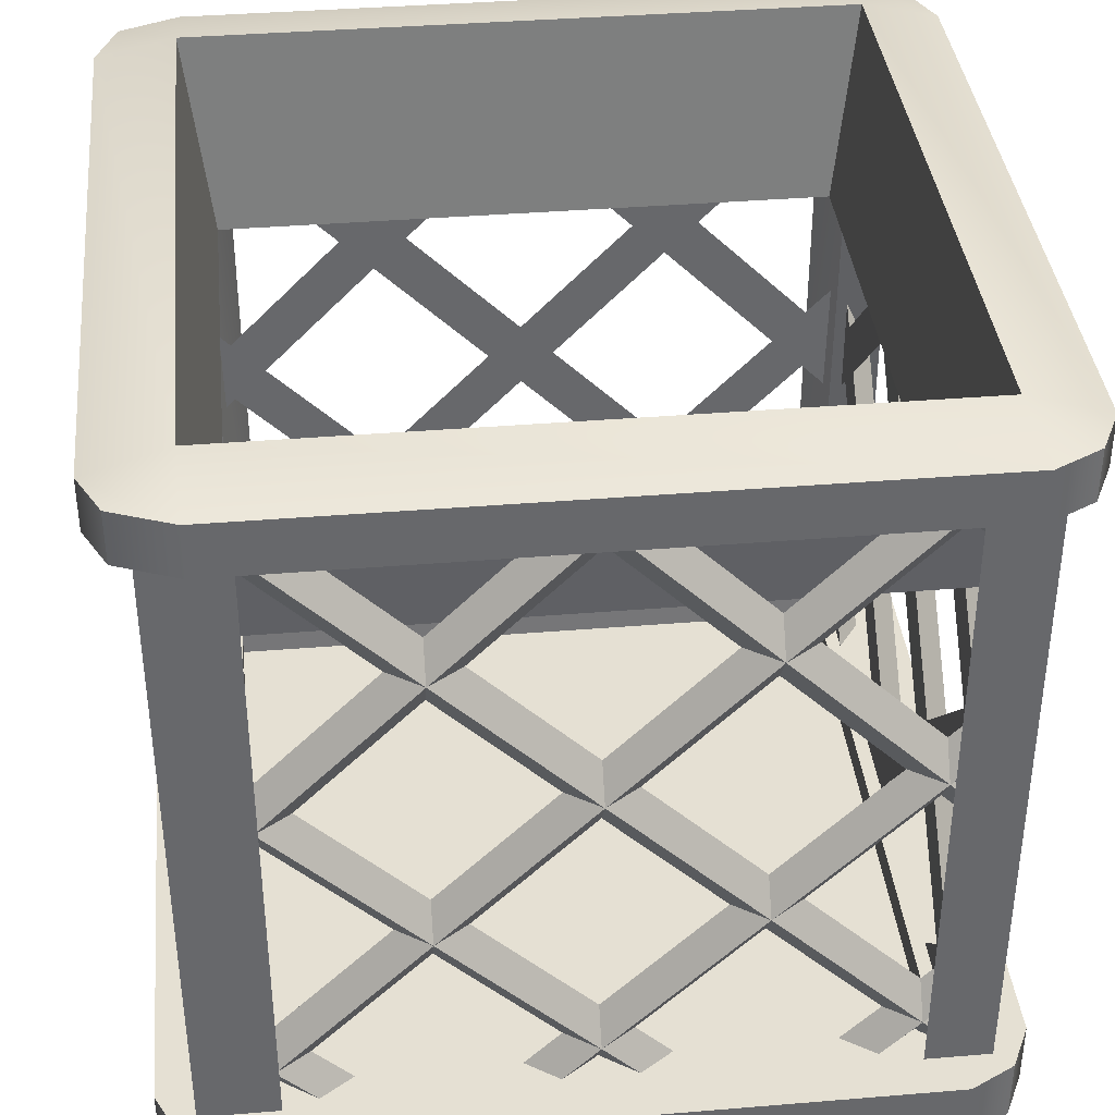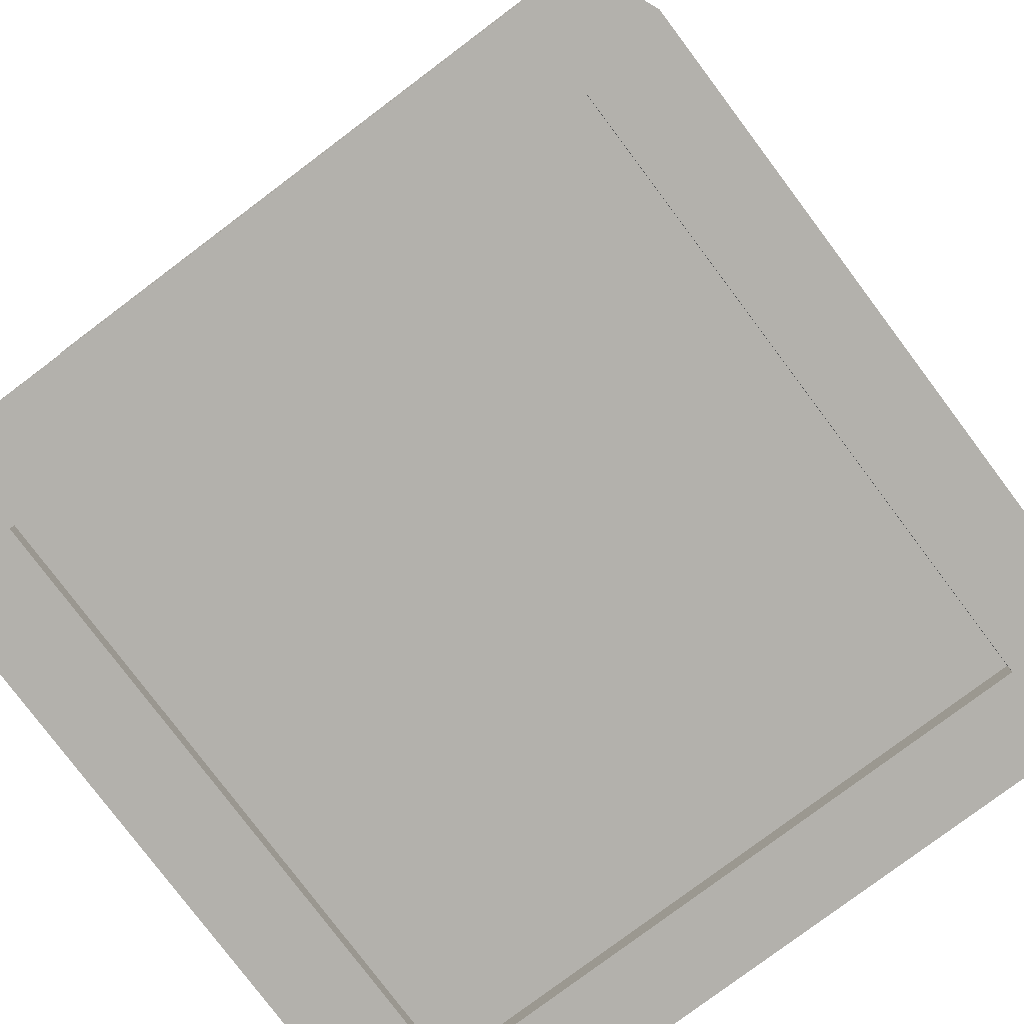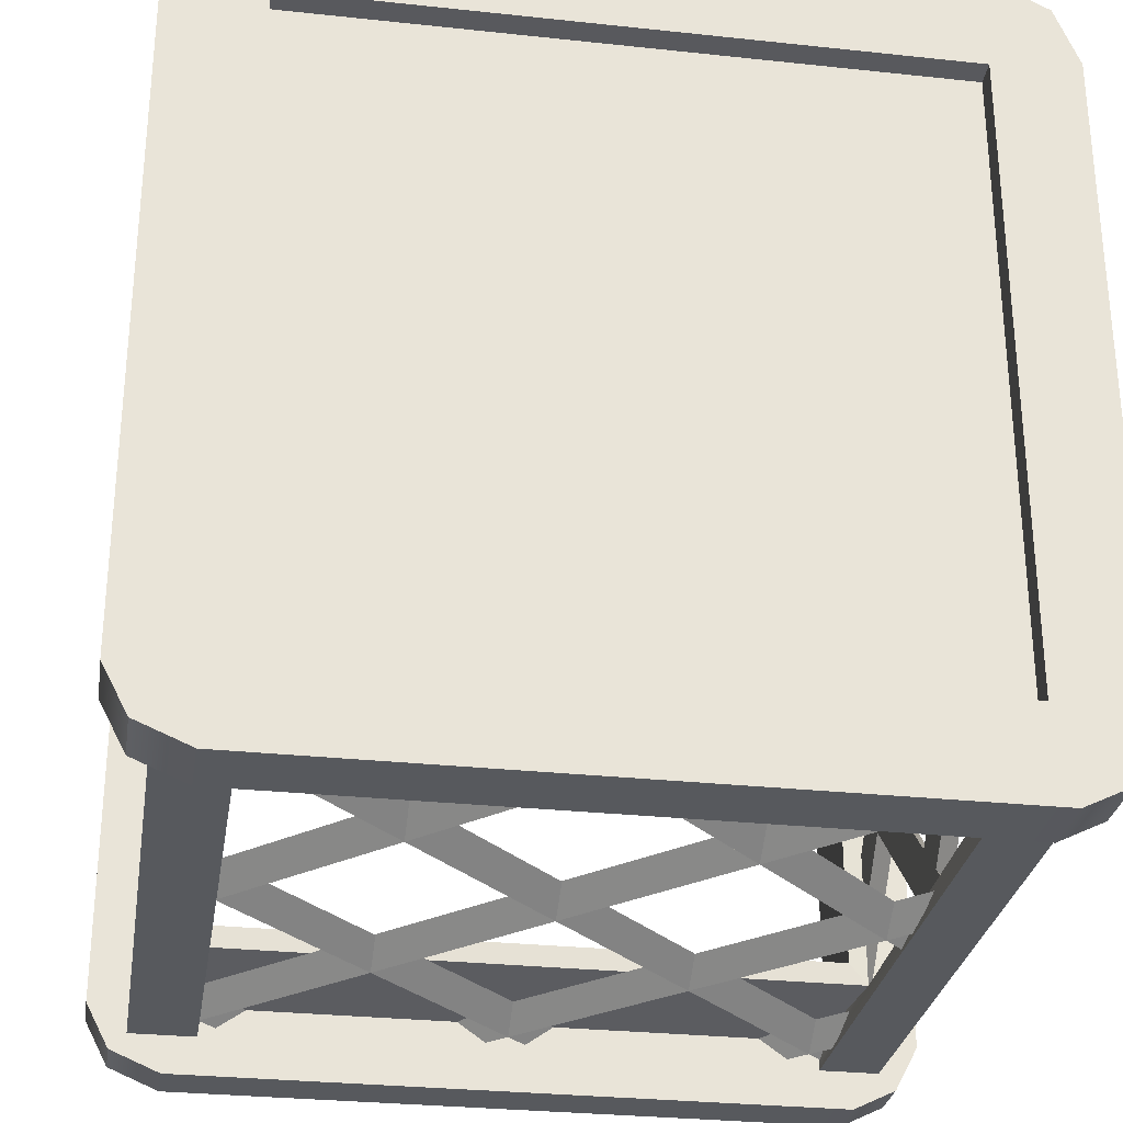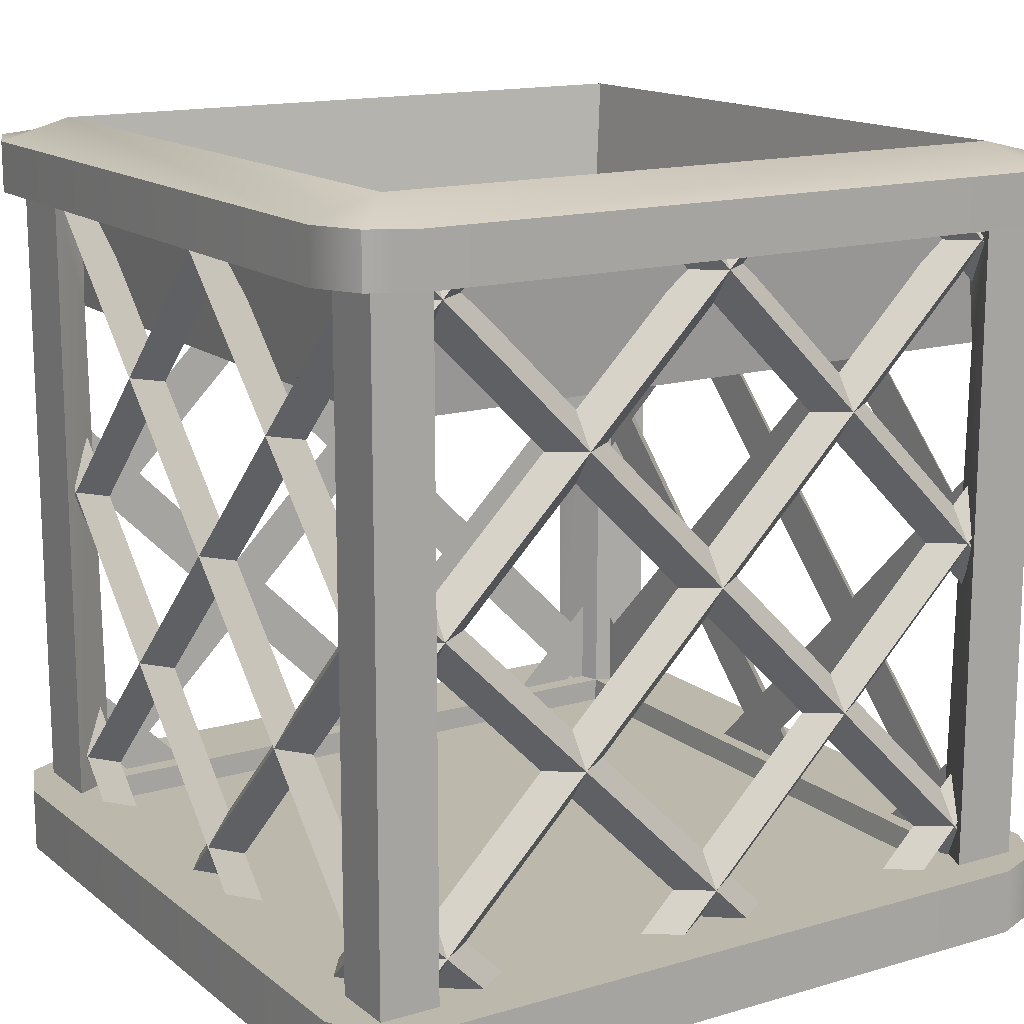
<metadata>
{"format":"obj","ext":"obj","renderer":"f3d","projection":"perspective","resolution":1024,"background":"white","views":[{"elev":38.0,"azim":84.0,"up":"+Y"},{"elev":-79.0,"azim":-53.1,"up":"+Y"},{"elev":-29.4,"azim":-9.0,"up":"+Z"},{"elev":14.9,"azim":147.8,"up":"+Y"}]}
</metadata>
<code>
g default
v -3.607 -0 5.45
v -3.202 -0 5.45
v -3.607 0.405 5.45
v -3.202 0.405 5.45
v -3.607 0.405 5.045
v -3.202 0.405 5.045
v -3.607 -0 5.045
v -3.202 -0 5.045
v -3.202 0.3777 5.045
v -3.607 0.3777 5.045
v -3.607 0.3777 5.45
v -3.202 0.3777 5.45
v -3.202 0.03469 5.045
v -3.607 0.03469 5.045
v -3.607 0.03469 5.45
v -3.202 0.03469 5.45
v -3.21 0.3777 5.054
v -3.598 0.3777 5.054
v -3.21 0.03469 5.054
v -3.598 0.03469 5.054
v -3.598 0.03469 5.442
v -3.598 0.3777 5.442
v -3.21 0.03469 5.442
v -3.21 0.3777 5.442
v -3.225 0.3777 5.034
v -3.225 0.405 5.034
v -3.225 0.405 5.462
v -3.225 0.3777 5.462
v -3.242 0.3777 5.442
v -3.242 0.03469 5.442
v -3.225 0.03469 5.462
v -3.225 -0 5.462
v -3.225 -0 5.034
v -3.225 0.03469 5.034
v -3.242 0.03469 5.054
v -3.242 0.3777 5.054
v -3.579 0.3777 5.034
v -3.579 0.405 5.034
v -3.579 0.405 5.462
v -3.579 0.3777 5.462
v -3.563 0.3777 5.442
v -3.563 0.03469 5.442
v -3.579 0.03469 5.462
v -3.579 -0 5.462
v -3.579 -0 5.034
v -3.579 0.03469 5.034
v -3.563 0.03469 5.054
v -3.563 0.3777 5.054
v -3.189 0.3777 5.069
v -3.189 0.405 5.069
v -3.228 0.4155 5.074
v -3.576 0.4155 5.074
v -3.619 0.405 5.069
v -3.619 0.3777 5.069
v -3.598 0.3777 5.088
v -3.598 0.03469 5.088
v -3.619 0.03469 5.069
v -3.619 -0 5.069
v -3.57 -0 5.081
v -3.235 -0 5.081
v -3.189 -0 5.069
v -3.189 0.03469 5.069
v -3.21 0.03469 5.088
v -3.21 0.3777 5.088
v -3.189 0.3777 5.419
v -3.189 0.405 5.419
v -3.228 0.4155 5.42
v -3.576 0.4155 5.42
v -3.619 0.405 5.419
v -3.619 0.3777 5.419
v -3.598 0.3777 5.401
v -3.598 0.03469 5.401
v -3.619 0.03469 5.419
v -3.619 -0 5.419
v -3.57 -0 5.413
v -3.235 -0 5.413
v -3.189 -0 5.419
v -3.189 0.03469 5.419
v -3.21 0.03469 5.401
v -3.21 0.3777 5.401
v -3.572 0.03469 5.413
v -3.234 0.03469 5.413
v -3.242 0.3777 5.426
v -3.563 0.3777 5.426
v -3.242 0.3777 5.07
v -3.563 0.3777 5.07
v -3.234 0.03469 5.079
v -3.572 0.03469 5.079
v -3.582 0.3777 5.401
v -3.582 0.3777 5.088
v -3.226 0.3777 5.401
v -3.226 0.3777 5.088
v -3.241 0.3115 5.087
v -3.241 0.3115 5.407
v -3.563 0.3115 5.087
v -3.563 0.3115 5.407
v -3.231 0.3123 5.416
v -3.575 0.3123 5.416
v -3.231 0.3123 5.076
v -3.575 0.3123 5.076
v -3.225 0.3891 5.436
v -3.243 0.3891 5.424
v -3.58 0.3891 5.436
v -3.563 0.3891 5.424
v -3.539 0.3891 5.436
v -3.557 0.3891 5.424
v -3.521 0.3891 5.424
v -3.225 0.3891 5.436
v -3.243 0.3891 5.424
v -3.381 0.3891 5.436
v -3.399 0.3891 5.424
v -3.364 0.3891 5.424
v -3.267 0.3891 5.436
v -3.249 0.3891 5.424
v -3.284 0.3891 5.424
v -3.424 0.3891 5.436
v -3.407 0.3891 5.424
v -3.442 0.3891 5.424
v -3.583 0.03143 5.436
v -3.583 0.3743 5.424
v -3.583 0.07843 5.436
v -3.583 0.09608 5.424
v -3.583 0.06078 5.424
v -3.583 0.2342 5.436
v -3.583 0.2518 5.424
v -3.583 0.2165 5.424
v -3.583 0.3449 5.436
v -3.583 0.03139 5.436
v -3.583 0.1872 5.436
v -3.583 0.04908 5.424
v -3.583 0.01377 5.424
v -3.583 0.3625 5.424
v -3.583 0.3272 5.424
v -3.583 0.04905 5.424
v -3.583 0.01374 5.424
v -3.583 0.2048 5.424
v -3.583 0.1695 5.424
v -3.287 0.01384 5.436
v -3.305 0.01384 5.424
v -3.27 0.01384 5.424
v -3.443 0.01384 5.436
v -3.461 0.01384 5.424
v -3.425 0.01384 5.424
v -3.223 0.01384 5.424
v -3.501 0.01384 5.424
v -3.536 0.01384 5.424
v -3.345 0.01384 5.424
v -3.38 0.01384 5.424
v -3.583 0.01384 5.424
v -3.583 0.01384 5.424
v -3.518 0.01384 5.436
v -3.363 0.01384 5.436
v -3.583 0.01384 5.424
v -3.583 0.01384 5.424
v -3.583 0.01384 5.424
v -3.583 0.01384 5.424
v -3.218 0.1003 5.424
v -3.218 0.06499 5.424
v -3.218 0.2561 5.424
v -3.218 0.2208 5.424
v -3.218 0.3586 5.424
v -3.218 0.3232 5.424
v -3.218 0.2008 5.424
v -3.218 0.1655 5.424
v -3.218 0.3785 5.424
v -3.218 0.02721 5.436
v -3.218 0.3784 5.424
v -3.218 0.3409 5.436
v -3.218 0.1832 5.436
v -3.218 0.08264 5.436
v -3.218 0.2384 5.436
v -3.218 0.04487 5.424
v -3.218 0.01384 5.424
v -3.218 0.01384 5.427
v -3.583 0.3891 5.059
v -3.566 0.3891 5.072
v -3.229 0.3891 5.059
v -3.246 0.3891 5.072
v -3.27 0.3891 5.059
v -3.252 0.3891 5.072
v -3.288 0.3891 5.072
v -3.584 0.3891 5.059
v -3.566 0.3891 5.072
v -3.428 0.3891 5.059
v -3.41 0.3891 5.072
v -3.445 0.3891 5.072
v -3.542 0.3891 5.059
v -3.56 0.3891 5.072
v -3.525 0.3891 5.072
v -3.385 0.3891 5.059
v -3.402 0.3891 5.072
v -3.367 0.3891 5.072
v -3.226 0.03143 5.059
v -3.226 0.3743 5.072
v -3.226 0.07843 5.059
v -3.226 0.09608 5.072
v -3.226 0.06078 5.072
v -3.226 0.2342 5.059
v -3.226 0.2518 5.072
v -3.226 0.2165 5.072
v -3.226 0.3449 5.059
v -3.226 0.03139 5.059
v -3.226 0.1872 5.059
v -3.226 0.04908 5.072
v -3.226 0.01377 5.072
v -3.226 0.3625 5.072
v -3.226 0.3272 5.072
v -3.226 0.04905 5.072
v -3.226 0.01374 5.072
v -3.226 0.2048 5.072
v -3.226 0.1695 5.072
v -3.522 0.01384 5.059
v -3.504 0.01384 5.072
v -3.539 0.01384 5.072
v -3.366 0.01384 5.059
v -3.348 0.01384 5.072
v -3.384 0.01384 5.072
v -3.586 0.01384 5.072
v -3.308 0.01384 5.072
v -3.273 0.01384 5.072
v -3.464 0.01384 5.072
v -3.429 0.01384 5.072
v -3.226 0.01384 5.072
v -3.226 0.01384 5.072
v -3.29 0.01384 5.059
v -3.446 0.01384 5.059
v -3.226 0.01384 5.072
v -3.226 0.01384 5.071
v -3.226 0.01384 5.072
v -3.226 0.01384 5.072
v -3.591 0.1003 5.072
v -3.591 0.06499 5.072
v -3.591 0.2561 5.072
v -3.591 0.2208 5.072
v -3.591 0.3586 5.072
v -3.591 0.3232 5.072
v -3.591 0.2008 5.072
v -3.591 0.1655 5.072
v -3.591 0.3785 5.072
v -3.591 0.02721 5.059
v -3.591 0.3409 5.059
v -3.591 0.1832 5.059
v -3.591 0.08264 5.059
v -3.591 0.2384 5.059
v -3.591 0.04487 5.072
v -3.591 0.01384 5.072
v -3.591 0.01384 5.069
v -3.216 0.3891 5.069
v -3.228 0.3891 5.086
v -3.216 0.3891 5.423
v -3.228 0.3891 5.406
v -3.216 0.3891 5.382
v -3.228 0.3891 5.4
v -3.228 0.3891 5.365
v -3.216 0.3891 5.069
v -3.228 0.3891 5.086
v -3.216 0.3891 5.224
v -3.228 0.3891 5.242
v -3.228 0.3891 5.207
v -3.216 0.3891 5.11
v -3.228 0.3891 5.092
v -3.228 0.3891 5.127
v -3.216 0.3891 5.268
v -3.228 0.3891 5.25
v -3.228 0.3891 5.285
v -3.216 0.03143 5.426
v -3.228 0.3743 5.426
v -3.216 0.07843 5.426
v -3.228 0.09608 5.426
v -3.228 0.06078 5.426
v -3.216 0.2342 5.426
v -3.228 0.2518 5.426
v -3.228 0.2165 5.426
v -3.216 0.3449 5.426
v -3.216 0.03139 5.426
v -3.216 0.1872 5.426
v -3.228 0.04908 5.426
v -3.228 0.01377 5.426
v -3.228 0.3625 5.426
v -3.228 0.3272 5.426
v -3.228 0.04905 5.426
v -3.228 0.01374 5.426
v -3.228 0.2048 5.426
v -3.228 0.1695 5.426
v -3.216 0.01384 5.13
v -3.228 0.01384 5.148
v -3.228 0.01384 5.113
v -3.216 0.01384 5.286
v -3.228 0.01384 5.304
v -3.228 0.01384 5.269
v -3.228 0.01384 5.066
v -3.228 0.01384 5.344
v -3.228 0.01384 5.379
v -3.228 0.01384 5.188
v -3.228 0.01384 5.224
v -3.228 0.01384 5.426
v -3.228 0.01384 5.426
v -3.216 0.01384 5.362
v -3.216 0.01384 5.206
v -3.228 0.01384 5.426
v -3.228 0.01384 5.426
v -3.228 0.01384 5.426
v -3.228 0.01384 5.426
v -3.228 0.1003 5.062
v -3.228 0.06499 5.062
v -3.228 0.2561 5.062
v -3.228 0.2208 5.062
v -3.228 0.3586 5.062
v -3.228 0.3232 5.062
v -3.228 0.2008 5.062
v -3.228 0.1655 5.062
v -3.228 0.3785 5.062
v -3.216 0.02721 5.062
v -3.228 0.3784 5.062
v -3.216 0.3409 5.062
v -3.216 0.1832 5.062
v -3.216 0.08264 5.062
v -3.216 0.2384 5.062
v -3.228 0.04487 5.062
v -3.228 0.01384 5.062
v -3.225 0.01384 5.062
v -3.593 0.3891 5.427
v -3.581 0.3891 5.409
v -3.591 0.3891 5.069
v -3.581 0.3891 5.09
v -3.593 0.3891 5.113
v -3.581 0.3891 5.096
v -3.581 0.3891 5.131
v -3.593 0.3891 5.427
v -3.581 0.3891 5.409
v -3.593 0.3891 5.271
v -3.581 0.3891 5.253
v -3.581 0.3891 5.289
v -3.593 0.3891 5.386
v -3.581 0.3891 5.403
v -3.581 0.3891 5.368
v -3.593 0.3891 5.228
v -3.581 0.3891 5.246
v -3.581 0.3891 5.21
v -3.593 0.03143 5.069
v -3.581 0.3743 5.069
v -3.593 0.07843 5.069
v -3.581 0.09608 5.069
v -3.581 0.06078 5.069
v -3.593 0.2342 5.069
v -3.581 0.2518 5.069
v -3.581 0.2165 5.069
v -3.593 0.3449 5.069
v -3.593 0.03139 5.069
v -3.593 0.1872 5.069
v -3.581 0.04908 5.069
v -3.581 0.01377 5.069
v -3.581 0.3625 5.069
v -3.581 0.3272 5.069
v -3.581 0.04905 5.069
v -3.581 0.01374 5.069
v -3.581 0.2048 5.069
v -3.581 0.1695 5.069
v -3.593 0.01384 5.365
v -3.581 0.01384 5.347
v -3.581 0.01384 5.383
v -3.593 0.01384 5.209
v -3.581 0.01384 5.192
v -3.581 0.01384 5.227
v -3.581 0.01384 5.43
v -3.581 0.01384 5.151
v -3.581 0.01384 5.116
v -3.581 0.01384 5.307
v -3.581 0.01384 5.272
v -3.581 0.01384 5.069
v -3.581 0.01384 5.069
v -3.593 0.01384 5.134
v -3.593 0.01384 5.289
v -3.581 0.01384 5.069
v -3.581 0.01384 5.069
v -3.581 0.01384 5.069
v -3.581 0.01384 5.069
v -3.581 0.1003 5.434
v -3.581 0.06499 5.434
v -3.581 0.2561 5.434
v -3.581 0.2208 5.434
v -3.581 0.3586 5.434
v -3.581 0.3232 5.434
v -3.581 0.2008 5.434
v -3.581 0.1655 5.434
v -3.581 0.3785 5.434
v -3.593 0.02721 5.434
v -3.581 0.3784 5.434
v -3.593 0.3409 5.434
v -3.593 0.1832 5.434
v -3.593 0.08264 5.434
v -3.593 0.2384 5.434
v -3.581 0.04487 5.434
v -3.581 0.01384 5.434
v -3.584 0.01384 5.434
v -3.575 0.01322 5.418
v -3.233 0.01322 5.418
v -3.575 0.0215 5.418
v -3.233 0.0215 5.418
v -3.575 0.0215 5.077
v -3.233 0.0215 5.077
v -3.575 0.01322 5.077
v -3.233 0.01322 5.077
v -3.591 0.3785 5.072
v -3.591 0.3785 5.072
v -3.591 0.3785 5.072
g mesh_MilkCrate
f 28 12 4 27
f 27 4 66 67
f 26 6 9 25
f 76 77 2 32
f 12 65 66 4
f 70 11 3 69
f 72 21 22 71
f 30 23 24 29
f 23 79 80 24
f 34 13 8 33
f 74 1 15 73
f 32 2 16 31
f 2 77 78 16
f 36 25 9 17
f 13 34 35 19
f 73 15 21 72
f 11 70 71 22
f 31 16 23 30
f 12 28 29 24
f 16 78 79 23
f 80 65 12 24
f 38 26 25 37
f 39 27 67 68
f 40 28 27 39
f 29 28 40 41
f 43 31 30 42
f 44 32 31 43
f 75 76 32 44
f 46 34 33 45
f 35 34 46 47
f 48 37 25 36
f 5 38 37 10
f 3 39 68 69
f 11 40 39 3
f 41 40 11 22
f 21 42 41 22
f 15 43 42 21
f 1 44 43 15
f 74 75 44 1
f 14 46 45 7
f 47 46 14 20
f 10 37 48 18
f 49 9 6 50
f 51 50 6 26
f 52 51 26 38
f 53 52 38 5
f 10 54 53 5
f 55 54 10 18
f 20 56 55 18
f 14 57 56 20
f 7 58 57 14
f 7 45 59 58
f 45 33 60 59
f 33 8 61 60
f 62 61 8 13
f 63 62 13 19
f 9 49 64 17
f 65 49 50 66
f 67 66 50 51
f 69 68 52 53
f 54 70 69 53
f 71 70 54 55
f 57 73 72 56
f 58 74 73 57
f 58 59 75 74
f 60 61 77 76
f 78 77 61 62
f 79 78 62 63
f 64 49 65 80
f 42 30 82 81
f 30 29 97 82
f 29 41 84 83
f 41 98 84
f 48 36 85 86
f 36 99 85
f 35 47 88 87
f 47 48 100 88
f 56 72 81 88
f 72 71 98 81
f 71 55 90 89
f 55 100 90
f 80 97 91
f 79 63 87 82
f 63 64 99 87
f 64 80 91 92
f 67 51 93 94
f 52 68 96 95
f 51 52 95 93
f 68 67 94 96
f 36 17 19 35
f 18 48 47 20
f 17 64 63 19
f 97 29 83
f 98 41 42 81
f 99 36 35 87
f 100 48 86
f 98 71 89
f 100 55 56 88
f 97 80 79 82
f 99 64 92
f 85 99 100 86
f 98 89 90 100
f 97 83 84 98
f 91 97 99 92
f 75 59 88 81
f 76 75 81 82
f 60 76 82 87
f 59 60 87 88
f 93 95 100 99
f 94 93 99 97
f 96 94 97 98
f 95 96 98 100
f 102 165 149 155 130
f 101 102 130 119
f 103 120 144 174 166
f 106 107 133 132
f 105 106 132 127
f 109 167 150 156 134
f 108 109 134 128
f 111 112 137 136
f 110 111 136 129
f 113 115 162 168
f 116 118 164 169
f 119 153 149 165 101
f 121 123 146 151
f 124 126 148 152
f 127 133 107 105
f 128 154 150 167 108
f 129 137 112 110
f 138 140 158 170
f 141 143 160 171
f 145 146 123 122
f 151 145 122 121
f 147 148 126 125
f 152 147 125 124
f 155 149 131
f 156 150 135
f 149 153 131
f 150 154 135
f 157 158 140 139
f 170 157 139 138
f 159 160 143 142
f 171 159 142 141
f 161 162 115 114
f 168 161 114 113
f 163 164 118 117
f 169 163 117 116
f 172 173 144 120 104
f 166 172 104 103
f 176 406 223 229 204
f 175 176 204 193
f 177 194 218 247 240
f 180 181 207 206
f 179 180 206 201
f 183 239 224 230 208
f 182 183 208 202
f 185 186 211 210
f 184 185 210 203
f 187 189 236 241
f 190 192 238 242
f 193 227 223 405 175
f 195 197 220 225
f 198 200 222 226
f 201 207 181 179
f 202 228 224 404 182
f 203 211 186 184
f 212 214 232 243
f 215 217 234 244
f 219 220 197 196
f 225 219 196 195
f 221 222 200 199
f 226 221 199 198
f 229 223 205
f 230 224 209
f 223 227 205
f 224 228 209
f 231 232 214 213
f 243 231 213 212
f 233 234 217 216
f 244 233 216 215
f 235 236 189 188
f 241 235 188 187
f 237 238 192 191
f 242 237 191 190
f 245 246 218 194 178
f 240 245 178 177
f 249 312 296 302 277
f 248 249 277 266
f 250 267 291 321 313
f 253 254 280 279
f 252 253 279 274
f 256 314 297 303 281
f 255 256 281 275
f 258 259 284 283
f 257 258 283 276
f 260 262 309 315
f 263 265 311 316
f 266 300 296 312 248
f 268 270 293 298
f 271 273 295 299
f 274 280 254 252
f 275 301 297 314 255
f 276 284 259 257
f 285 287 305 317
f 288 290 307 318
f 292 293 270 269
f 298 292 269 268
f 294 295 273 272
f 299 294 272 271
f 302 296 278
f 303 297 282
f 296 300 278
f 297 301 282
f 304 305 287 286
f 317 304 286 285
f 306 307 290 289
f 318 306 289 288
f 308 309 262 261
f 315 308 261 260
f 310 311 265 264
f 316 310 264 263
f 319 320 291 267 251
f 313 319 251 250
f 323 386 370 376 351
f 322 323 351 340
f 324 341 365 395 387
f 327 328 354 353
f 326 327 353 348
f 330 388 371 377 355
f 329 330 355 349
f 332 333 358 357
f 331 332 357 350
f 334 336 383 389
f 337 339 385 390
f 340 374 370 386 322
f 342 344 367 372
f 345 347 369 373
f 348 354 328 326
f 349 375 371 388 329
f 350 358 333 331
f 359 361 379 391
f 362 364 381 392
f 366 367 344 343
f 372 366 343 342
f 368 369 347 346
f 373 368 346 345
f 376 370 352
f 377 371 356
f 370 374 352
f 371 375 356
f 378 379 361 360
f 391 378 360 359
f 380 381 364 363
f 392 380 363 362
f 382 383 336 335
f 389 382 335 334
f 384 385 339 338
f 390 384 338 337
f 393 394 365 341 325
f 387 393 325 324
f 398 399 401 400
f 402 403 397 396

</code>
